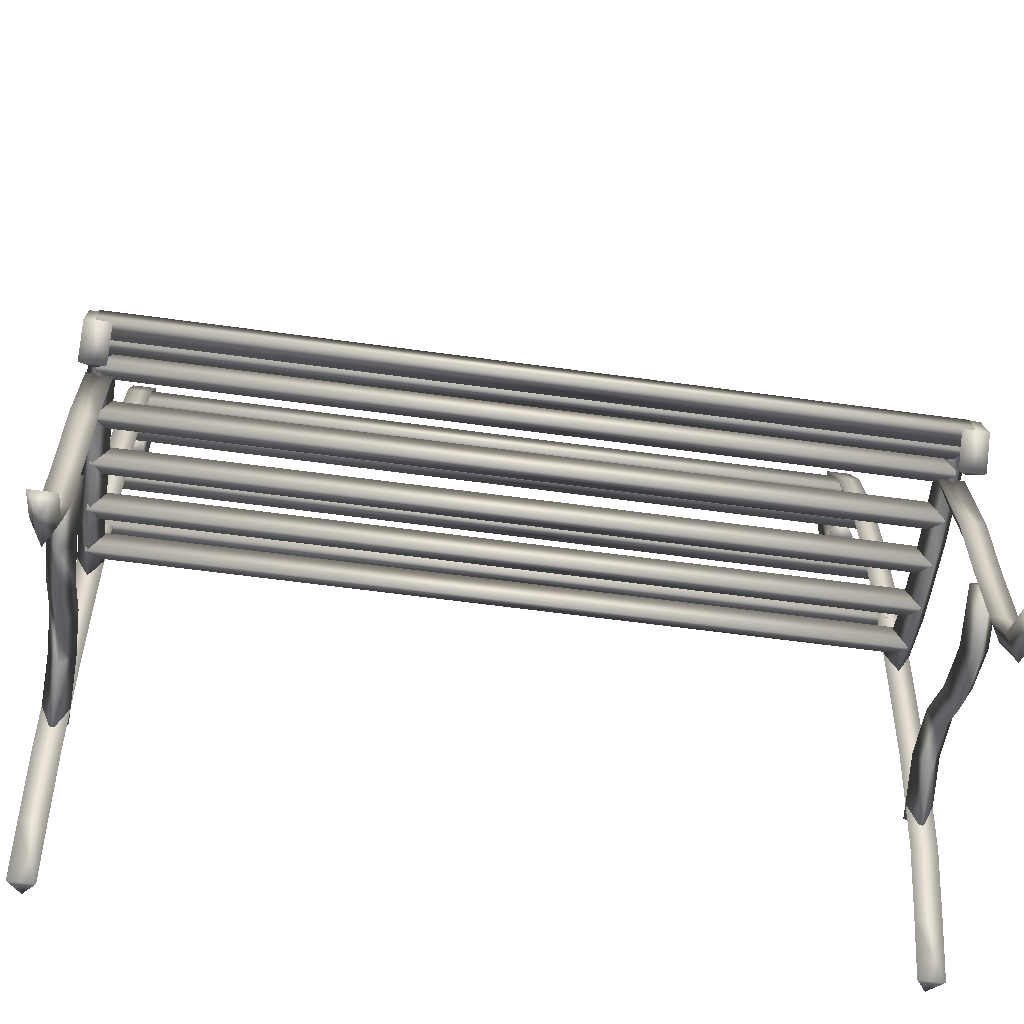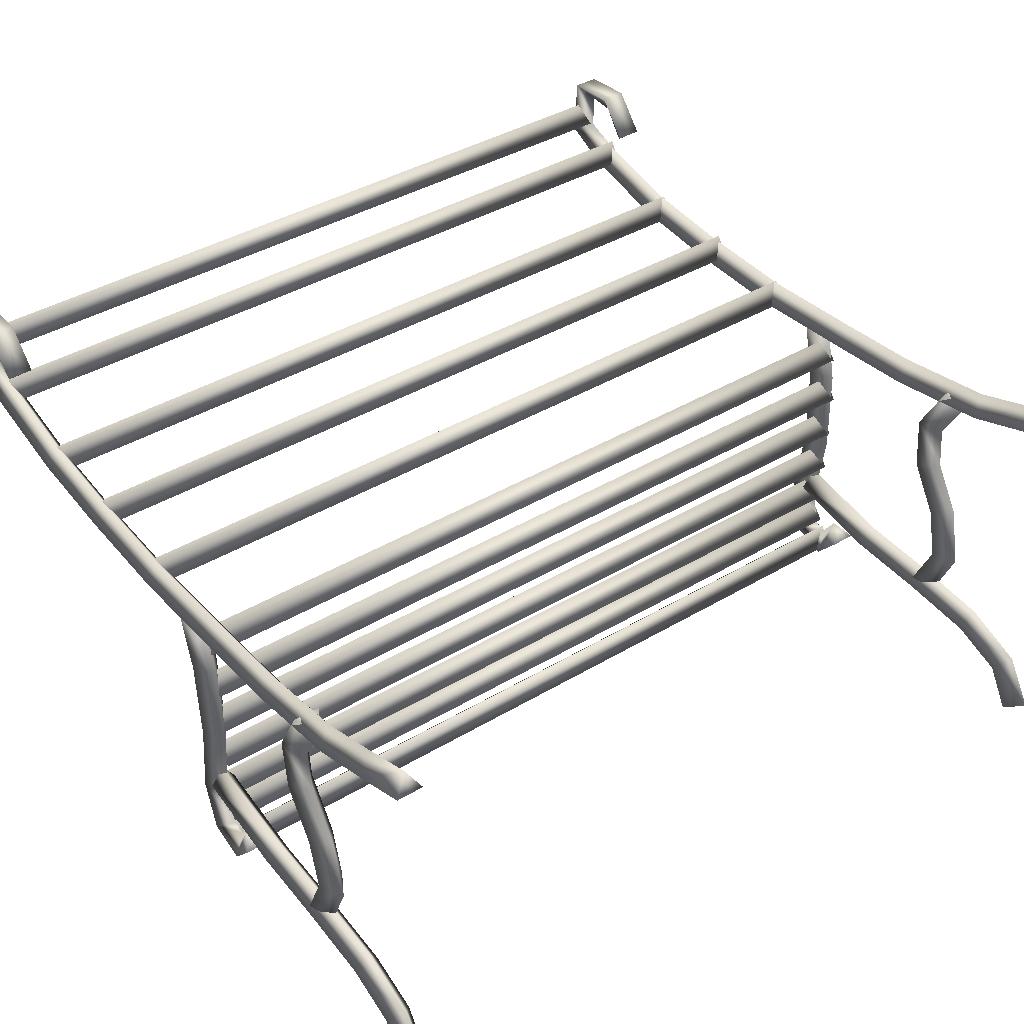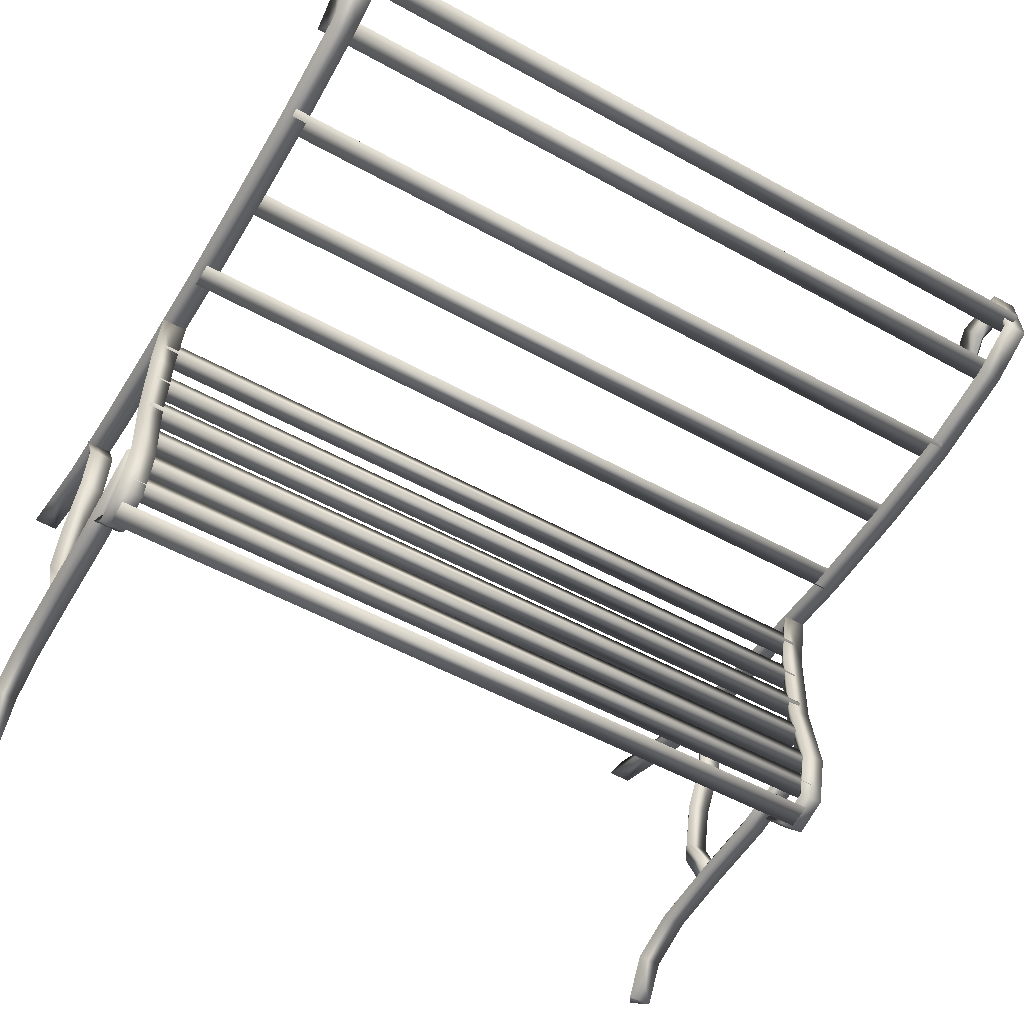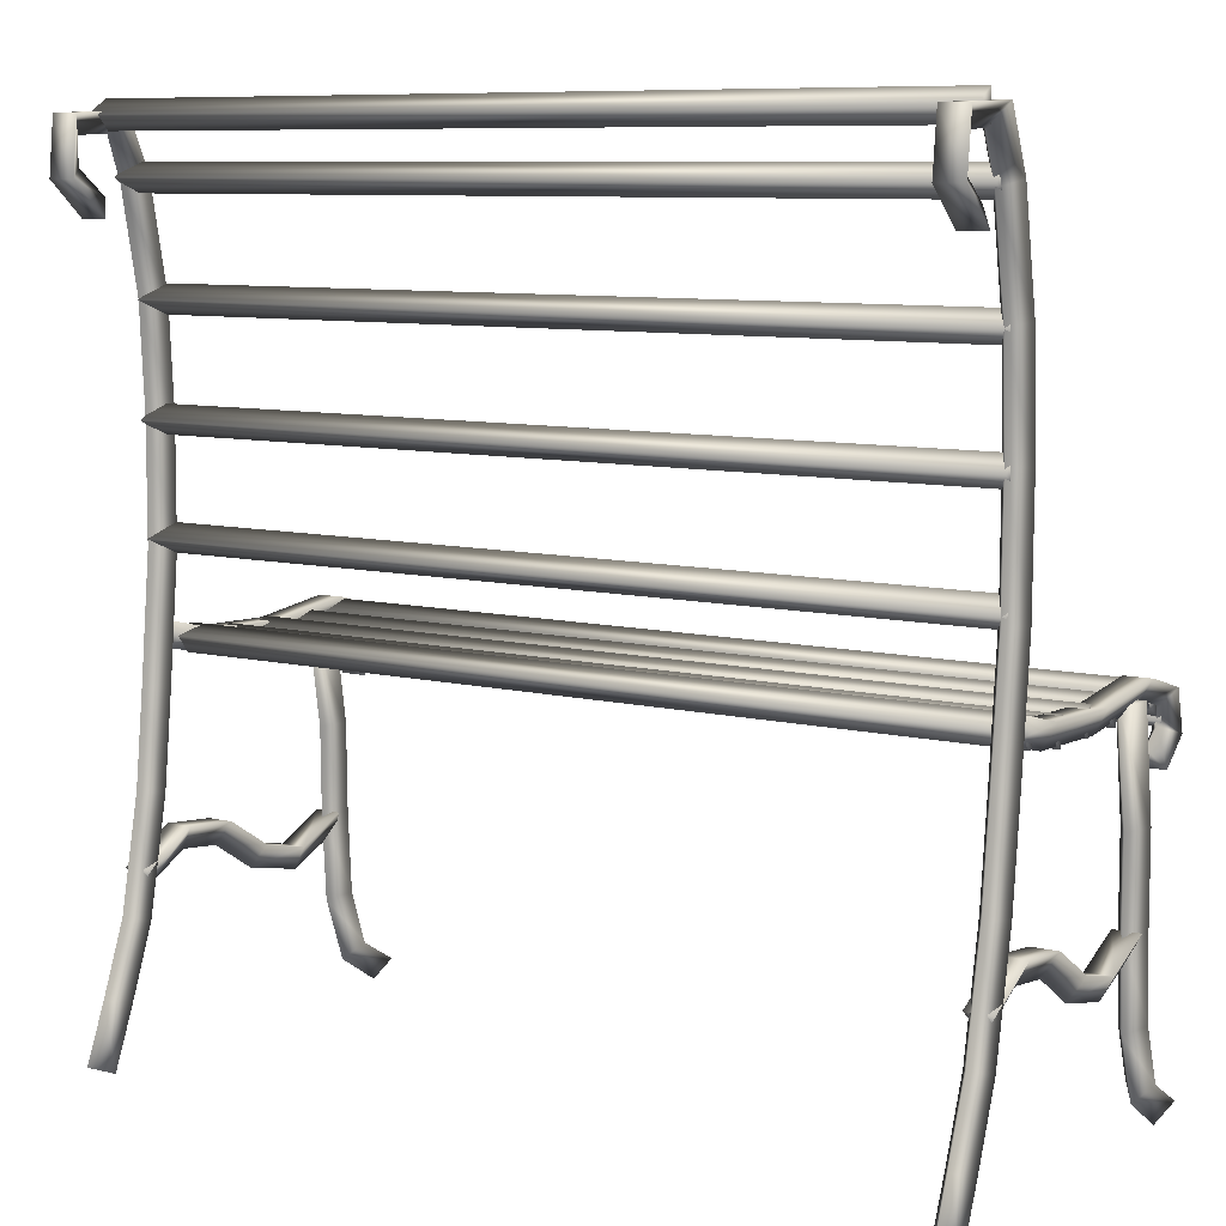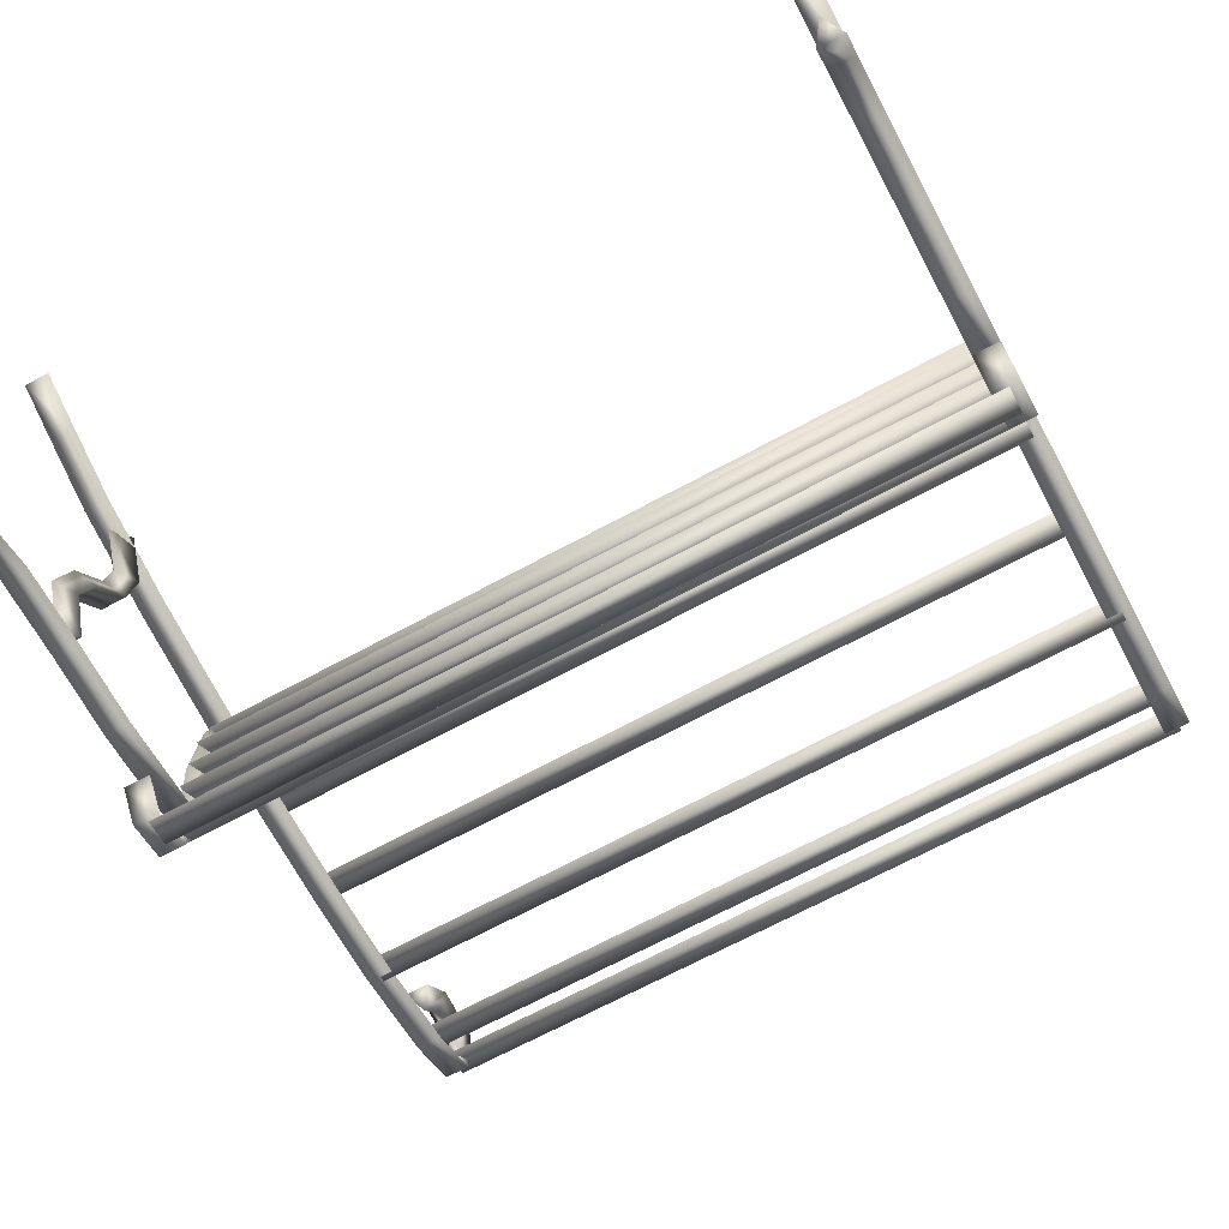
<metadata>
{"format":"obj","ext":"obj","renderer":"f3d","projection":"perspective","resolution":1024,"background":"white","views":[{"elev":-58.7,"azim":172.2,"up":"+Y"},{"elev":41.5,"azim":-35.9,"up":"+Z"},{"elev":-54.4,"azim":149.6,"up":"+Z"},{"elev":8.7,"azim":33.3,"up":"+Y"},{"elev":-70.1,"azim":28.3,"up":"+Z"}]}
</metadata>
<code>
v 0.04186 0.883 0.4413
v 0.05685 0.863 0.4578
v 0.02704 0.863 0.458
v 0.04203 0.9105 0.4762
v 0.05705 0.9002 0.4999
v 0.02724 0.9002 0.5
v 0.04204 0.9409 0.477
v 0.05702 0.9613 0.4932
v 0.02721 0.9613 0.4933
v 0.04184 0.9418 0.4365
v 0.05668 0.9641 0.4227
v 0.02687 0.9641 0.4228
v 0.04176 0.8958 0.4199
v 0.05655 0.9028 0.3949
v 0.02674 0.9028 0.3951
v 0.04166 0.7858 0.3985
v 0.05644 0.7891 0.3728
v 0.02663 0.7891 0.3729
v 0.04163 0.6719 0.3923
v 0.05641 0.6725 0.3665
v 0.0266 0.6725 0.3666
v 0.04164 0.5428 0.3934
v 0.05642 0.5413 0.3675
v 0.02661 0.5413 0.3676
v 0.0417 0.4068 0.4069
v 0.05648 0.404 0.3811
v 0.02667 0.404 0.3813
v 0.04176 0.3049 0.4182
v 0.05654 0.3006 0.3927
v 0.02673 0.3006 0.3928
v 0.04187 0.1826 0.4429
v 0.05666 0.1756 0.4179
v 0.02685 0.1756 0.418
v 0.04201 0.106 0.4725
v 0.0568 0.0961 0.4485
v 0.02699 0.0961 0.4486
v 0.04214 0.04363 0.4985
v 0.05693 0.03339 0.4746
v 0.02712 0.03339 0.4748
v 0.04157 0.4431 0.3792
v 0.05645 0.4686 0.373
v 0.02663 0.4686 0.3732
v 0.04125 0.4268 0.3124
v 0.05614 0.4529 0.3094
v 0.02633 0.4529 0.3095
v 0.04074 0.4225 0.2055
v 0.05565 0.4487 0.2063
v 0.02584 0.4487 0.2065
v 0.04028 0.4341 0.1094
v 0.05519 0.4604 0.1088
v 0.02538 0.4604 0.1089
v 0.04007 0.4229 0.06528
v 0.0549 0.4437 0.04944
v 0.02509 0.4437 0.04958
v 0.04006 0.4079 0.0615
v 0.05485 0.3987 0.03725
v 0.02504 0.3987 0.03739
v 0.04018 0.3913 0.08716
v 0.05501 0.3704 0.07137
v 0.0252 0.3704 0.07151
v 0.04047 0.4384 0.148
v 0.05525 0.4424 0.1224
v 0.02544 0.4424 0.1225
v 0.04038 0.3217 0.1304
v 0.05517 0.324 0.1046
v 0.02536 0.324 0.1047
v 0.04038 0.2261 0.1294
v 0.05516 0.227 0.1035
v 0.02535 0.227 0.1036
v 0.04035 0.1323 0.1239
v 0.05514 0.1371 0.09841
v 0.02533 0.1371 0.09855
v 0.04023 0.06 0.09758
v 0.05504 0.07612 0.07712
v 0.02523 0.07612 0.07726
v 0.03997 0.025 0.0428
v 0.05481 0.04748 0.02937
v 0.025 0.04748 0.02952
v 0.04171 0.2026 0.4091
v 0.05667 0.226 0.4207
v 0.02686 0.226 0.4208
v 0.04144 0.2329 0.3518
v 0.05637 0.2586 0.357
v 0.02656 0.2586 0.3571
v 0.0412 0.2272 0.3027
v 0.05607 0.2519 0.2939
v 0.02626 0.2519 0.294
v 0.04094 0.1925 0.2481
v 0.0558 0.2168 0.2382
v 0.02599 0.2168 0.2383
v 0.0406 0.1764 0.1763
v 0.05552 0.2025 0.1786
v 0.02571 0.2025 0.1788
v 0.04028 0.2042 0.1087
v 0.05523 0.2284 0.1185
v 0.02542 0.2284 0.1187
v 0.9598 0.883 0.4369
v 0.9748 0.863 0.4535
v 0.945 0.863 0.4536
v 0.96 0.9105 0.4718
v 0.975 0.9002 0.4955
v 0.9452 0.9002 0.4956
v 0.96 0.9409 0.4726
v 0.975 0.9613 0.4888
v 0.9452 0.9613 0.4889
v 0.9598 0.9418 0.4321
v 0.9746 0.9641 0.4183
v 0.9448 0.9641 0.4184
v 0.9597 0.8958 0.4155
v 0.9745 0.9028 0.3906
v 0.9447 0.9028 0.3907
v 0.9596 0.7858 0.3941
v 0.9744 0.7891 0.3684
v 0.9446 0.7891 0.3685
v 0.9596 0.6719 0.388
v 0.9744 0.6725 0.3621
v 0.9446 0.6725 0.3622
v 0.9596 0.5428 0.389
v 0.9744 0.5413 0.3631
v 0.9446 0.5413 0.3633
v 0.9597 0.4068 0.4025
v 0.9744 0.404 0.3767
v 0.9446 0.404 0.3769
v 0.9597 0.3049 0.4138
v 0.9745 0.3006 0.3883
v 0.9447 0.3006 0.3884
v 0.9598 0.1826 0.4385
v 0.9746 0.1756 0.4135
v 0.9448 0.1756 0.4137
v 0.96 0.106 0.4681
v 0.9748 0.0961 0.4441
v 0.9449 0.0961 0.4442
v 0.9601 0.04363 0.4941
v 0.9749 0.03339 0.4702
v 0.9451 0.03339 0.4704
v 0.9595 0.4431 0.3748
v 0.9744 0.4686 0.3687
v 0.9446 0.4686 0.3688
v 0.9592 0.4268 0.3081
v 0.9741 0.4529 0.305
v 0.9443 0.4529 0.3051
v 0.9587 0.4225 0.2011
v 0.9736 0.4487 0.2019
v 0.9438 0.4487 0.2021
v 0.9582 0.4341 0.105
v 0.9731 0.4604 0.1044
v 0.9433 0.4604 0.1046
v 0.958 0.4229 0.0609
v 0.9729 0.4437 0.04507
v 0.943 0.4437 0.04521
v 0.958 0.4079 0.05712
v 0.9728 0.3987 0.03287
v 0.943 0.3987 0.03301
v 0.9581 0.3913 0.08278
v 0.973 0.3704 0.067
v 0.9431 0.3704 0.06714
v 0.9584 0.4384 0.1436
v 0.9732 0.4424 0.118
v 0.9434 0.4424 0.1181
v 0.9583 0.3217 0.126
v 0.9731 0.324 0.1002
v 0.9433 0.324 0.1003
v 0.9583 0.2261 0.125
v 0.9731 0.227 0.09911
v 0.9433 0.227 0.09925
v 0.9583 0.1323 0.1195
v 0.9731 0.1371 0.09403
v 0.9433 0.1371 0.09417
v 0.9582 0.06 0.0932
v 0.973 0.07612 0.07275
v 0.9432 0.07612 0.07289
v 0.9579 0.025 0.03843
v 0.9728 0.04748 0.025
v 0.9429 0.04748 0.02514
v 0.9597 0.2026 0.4047
v 0.9746 0.226 0.4163
v 0.9448 0.226 0.4165
v 0.9594 0.2329 0.3474
v 0.9743 0.2586 0.3526
v 0.9445 0.2586 0.3528
v 0.9592 0.2272 0.2983
v 0.974 0.2519 0.2895
v 0.9442 0.2519 0.2897
v 0.9589 0.1925 0.2437
v 0.9738 0.2168 0.2338
v 0.9439 0.2168 0.234
v 0.9586 0.1764 0.172
v 0.9735 0.2025 0.1742
v 0.9437 0.2025 0.1744
v 0.9582 0.2042 0.1043
v 0.9732 0.2284 0.1142
v 0.9434 0.2284 0.1143
v 0.04151 0.6681 0.3995
v 0.04137 0.6832 0.3737
v 0.04137 0.6529 0.3737
v 0.9626 0.6681 0.3943
v 0.9624 0.6832 0.3685
v 0.9624 0.6529 0.3685
v 0.04151 0.7848 0.3995
v 0.04137 0.7999 0.3737
v 0.04137 0.7696 0.3737
v 0.9626 0.7848 0.3943
v 0.9624 0.7999 0.3685
v 0.9624 0.7696 0.3685
v 0.04165 0.9015 0.4282
v 0.04151 0.9166 0.4024
v 0.04151 0.8863 0.4024
v 0.9627 0.9015 0.423
v 0.9626 0.9166 0.3972
v 0.9626 0.8863 0.3972
v 0.04149 0.5514 0.3938
v 0.04134 0.5665 0.368
v 0.04134 0.5362 0.368
v 0.9626 0.5514 0.3886
v 0.9624 0.5665 0.3628
v 0.9624 0.5362 0.3628
v 0.04181 0.9598 0.4627
v 0.04167 0.975 0.4369
v 0.04167 0.9447 0.4369
v 0.9629 0.9598 0.4575
v 0.9627 0.975 0.4316
v 0.9627 0.9447 0.4316
v 0.04133 0.4519 0.3601
v 0.04117 0.4612 0.3318
v 0.0412 0.4316 0.338
v 0.9624 0.4517 0.3549
v 0.9622 0.4611 0.3266
v 0.9623 0.4314 0.3328
v 0.04105 0.442 0.3024
v 0.0409 0.4529 0.2746
v 0.04092 0.4229 0.2792
v 0.9621 0.4419 0.2972
v 0.962 0.4527 0.2693
v 0.962 0.4228 0.274
v 0.04078 0.442 0.245
v 0.04062 0.4529 0.2172
v 0.04065 0.4229 0.2218
v 0.9619 0.4419 0.2398
v 0.9617 0.4527 0.2119
v 0.9617 0.4228 0.2166
v 0.0405 0.442 0.1876
v 0.04035 0.4529 0.1598
v 0.04037 0.4229 0.1644
v 0.9616 0.4419 0.1824
v 0.9614 0.4527 0.1546
v 0.9615 0.4228 0.1592
v 0.04023 0.4467 0.1302
v 0.04008 0.4575 0.1024
v 0.0401 0.4276 0.107
v 0.9613 0.4465 0.125
v 0.9612 0.4574 0.09716
v 0.9612 0.4275 0.1018
v 0.04007 0.4385 0.09578
v 0.03991 0.4494 0.06794
v 0.03993 0.4194 0.07261
v 0.9611 0.4384 0.09057
v 0.961 0.4492 0.06273
v 0.961 0.4193 0.06739
v 0.03993 0.4133 0.06594
v 0.03979 0.4324 0.04276
v 0.03977 0.4024 0.0381
v 0.961 0.4134 0.06072
v 0.9609 0.4325 0.03755
v 0.9608 0.4026 0.03288
f 1 2 5
f 2 3 6
f 3 1 4
f 4 5 8
f 5 6 9
f 6 4 7
f 7 8 11
f 8 9 12
f 9 7 10
f 10 11 14
f 11 12 15
f 12 10 13
f 13 14 17
f 14 15 18
f 15 13 16
f 16 17 20
f 17 18 21
f 18 16 19
f 19 20 23
f 20 21 24
f 21 19 22
f 22 23 26
f 23 24 27
f 24 22 25
f 25 26 29
f 26 27 30
f 27 25 28
f 28 29 32
f 29 30 33
f 30 28 31
f 31 32 35
f 32 33 36
f 33 31 34
f 34 35 38
f 35 36 39
f 36 34 37
f 3 2 1
f 37 38 39
f 40 41 44
f 41 42 45
f 42 40 43
f 43 44 47
f 44 45 48
f 45 43 46
f 46 47 50
f 47 48 51
f 48 46 49
f 49 50 53
f 50 51 54
f 51 49 52
f 52 53 56
f 53 54 57
f 54 52 55
f 55 56 59
f 56 57 60
f 57 55 58
f 42 41 40
f 58 59 60
f 61 62 65
f 62 63 66
f 63 61 64
f 64 65 68
f 65 66 69
f 66 64 67
f 67 68 71
f 68 69 72
f 69 67 70
f 70 71 74
f 71 72 75
f 72 70 73
f 73 74 77
f 74 75 78
f 75 73 76
f 63 62 61
f 76 77 78
f 79 80 83
f 80 81 84
f 81 79 82
f 82 83 86
f 83 84 87
f 84 82 85
f 85 86 89
f 86 87 90
f 87 85 88
f 88 89 92
f 89 90 93
f 90 88 91
f 91 92 95
f 92 93 96
f 93 91 94
f 81 80 79
f 94 95 96
f 97 98 101
f 98 99 102
f 99 97 100
f 100 101 104
f 101 102 105
f 102 100 103
f 103 104 107
f 104 105 108
f 105 103 106
f 106 107 110
f 107 108 111
f 108 106 109
f 109 110 113
f 110 111 114
f 111 109 112
f 112 113 116
f 113 114 117
f 114 112 115
f 115 116 119
f 116 117 120
f 117 115 118
f 118 119 122
f 119 120 123
f 120 118 121
f 121 122 125
f 122 123 126
f 123 121 124
f 124 125 128
f 125 126 129
f 126 124 127
f 127 128 131
f 128 129 132
f 129 127 130
f 130 131 134
f 131 132 135
f 132 130 133
f 99 98 97
f 133 134 135
f 136 137 140
f 137 138 141
f 138 136 139
f 139 140 143
f 140 141 144
f 141 139 142
f 142 143 146
f 143 144 147
f 144 142 145
f 145 146 149
f 146 147 150
f 147 145 148
f 148 149 152
f 149 150 153
f 150 148 151
f 151 152 155
f 152 153 156
f 153 151 154
f 138 137 136
f 154 155 156
f 157 158 161
f 158 159 162
f 159 157 160
f 160 161 164
f 161 162 165
f 162 160 163
f 163 164 167
f 164 165 168
f 165 163 166
f 166 167 170
f 167 168 171
f 168 166 169
f 169 170 173
f 170 171 174
f 171 169 172
f 159 158 157
f 172 173 174
f 175 176 179
f 176 177 180
f 177 175 178
f 178 179 182
f 179 180 183
f 180 178 181
f 181 182 185
f 182 183 186
f 183 181 184
f 184 185 188
f 185 186 189
f 186 184 187
f 187 188 191
f 188 189 192
f 189 187 190
f 177 176 175
f 190 191 192
f 193 194 197
f 194 195 198
f 195 193 196
f 195 194 193
f 196 197 198
f 199 200 203
f 200 201 204
f 201 199 202
f 201 200 199
f 202 203 204
f 205 206 209
f 206 207 210
f 207 205 208
f 207 206 205
f 208 209 210
f 211 212 215
f 212 213 216
f 213 211 214
f 213 212 211
f 214 215 216
f 217 218 221
f 218 219 222
f 219 217 220
f 219 218 217
f 220 221 222
f 223 224 227
f 224 225 228
f 225 223 226
f 225 224 223
f 226 227 228
f 229 230 233
f 230 231 234
f 231 229 232
f 231 230 229
f 232 233 234
f 235 236 239
f 236 237 240
f 237 235 238
f 237 236 235
f 238 239 240
f 241 242 245
f 242 243 246
f 243 241 244
f 243 242 241
f 244 245 246
f 247 248 251
f 248 249 252
f 249 247 250
f 249 248 247
f 250 251 252
f 253 254 257
f 254 255 258
f 255 253 256
f 255 254 253
f 256 257 258
f 259 260 263
f 260 261 264
f 261 259 262
f 261 260 259
f 262 263 264
f 1 5 4
f 2 6 5
f 3 4 6
f 4 8 7
f 5 9 8
f 6 7 9
f 7 11 10
f 8 12 11
f 9 10 12
f 10 14 13
f 11 15 14
f 12 13 15
f 13 17 16
f 14 18 17
f 15 16 18
f 16 20 19
f 17 21 20
f 18 19 21
f 19 23 22
f 20 24 23
f 21 22 24
f 22 26 25
f 23 27 26
f 24 25 27
f 25 29 28
f 26 30 29
f 27 28 30
f 28 32 31
f 29 33 32
f 30 31 33
f 31 35 34
f 32 36 35
f 33 34 36
f 34 38 37
f 35 39 38
f 36 37 39
f 40 44 43
f 41 45 44
f 42 43 45
f 43 47 46
f 44 48 47
f 45 46 48
f 46 50 49
f 47 51 50
f 48 49 51
f 49 53 52
f 50 54 53
f 51 52 54
f 52 56 55
f 53 57 56
f 54 55 57
f 55 59 58
f 56 60 59
f 57 58 60
f 61 65 64
f 62 66 65
f 63 64 66
f 64 68 67
f 65 69 68
f 66 67 69
f 67 71 70
f 68 72 71
f 69 70 72
f 70 74 73
f 71 75 74
f 72 73 75
f 73 77 76
f 74 78 77
f 75 76 78
f 79 83 82
f 80 84 83
f 81 82 84
f 82 86 85
f 83 87 86
f 84 85 87
f 85 89 88
f 86 90 89
f 87 88 90
f 88 92 91
f 89 93 92
f 90 91 93
f 91 95 94
f 92 96 95
f 93 94 96
f 97 101 100
f 98 102 101
f 99 100 102
f 100 104 103
f 101 105 104
f 102 103 105
f 103 107 106
f 104 108 107
f 105 106 108
f 106 110 109
f 107 111 110
f 108 109 111
f 109 113 112
f 110 114 113
f 111 112 114
f 112 116 115
f 113 117 116
f 114 115 117
f 115 119 118
f 116 120 119
f 117 118 120
f 118 122 121
f 119 123 122
f 120 121 123
f 121 125 124
f 122 126 125
f 123 124 126
f 124 128 127
f 125 129 128
f 126 127 129
f 127 131 130
f 128 132 131
f 129 130 132
f 130 134 133
f 131 135 134
f 132 133 135
f 136 140 139
f 137 141 140
f 138 139 141
f 139 143 142
f 140 144 143
f 141 142 144
f 142 146 145
f 143 147 146
f 144 145 147
f 145 149 148
f 146 150 149
f 147 148 150
f 148 152 151
f 149 153 152
f 150 151 153
f 151 155 154
f 152 156 155
f 153 154 156
f 157 161 160
f 158 162 161
f 159 160 162
f 160 164 163
f 161 165 164
f 162 163 165
f 163 167 166
f 164 168 167
f 165 166 168
f 166 170 169
f 167 171 170
f 168 169 171
f 169 173 172
f 170 174 173
f 171 172 174
f 175 179 178
f 176 180 179
f 177 178 180
f 178 182 181
f 179 183 182
f 180 181 183
f 181 185 184
f 182 186 185
f 183 184 186
f 184 188 187
f 185 189 188
f 186 187 189
f 187 191 190
f 188 192 191
f 189 190 192
f 193 197 196
f 194 198 197
f 195 196 198
f 199 203 202
f 200 204 203
f 201 202 204
f 205 209 208
f 206 210 209
f 207 208 210
f 211 215 214
f 212 216 215
f 213 214 216
f 217 221 220
f 218 222 221
f 219 220 222
f 223 227 226
f 224 228 227
f 225 226 228
f 229 233 232
f 230 234 233
f 231 232 234
f 235 239 238
f 236 240 239
f 237 238 240
f 241 245 244
f 242 246 245
f 243 244 246
f 247 251 250
f 248 252 251
f 249 250 252
f 253 257 256
f 254 258 257
f 255 256 258
f 259 263 262
f 260 264 263
f 261 262 264

</code>
